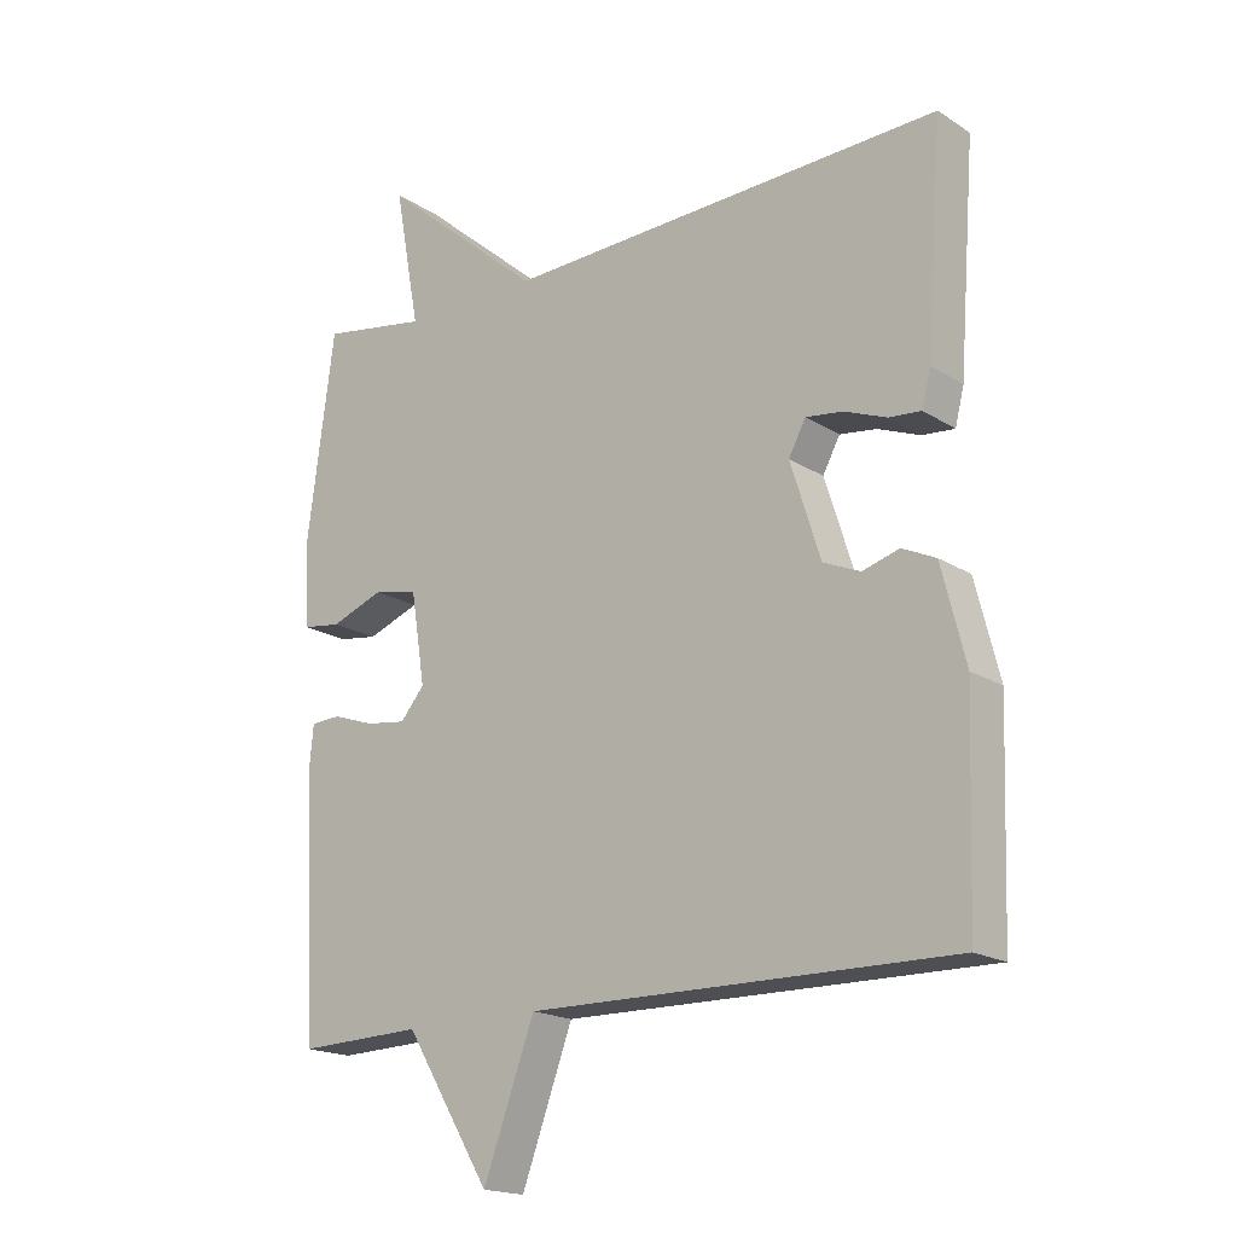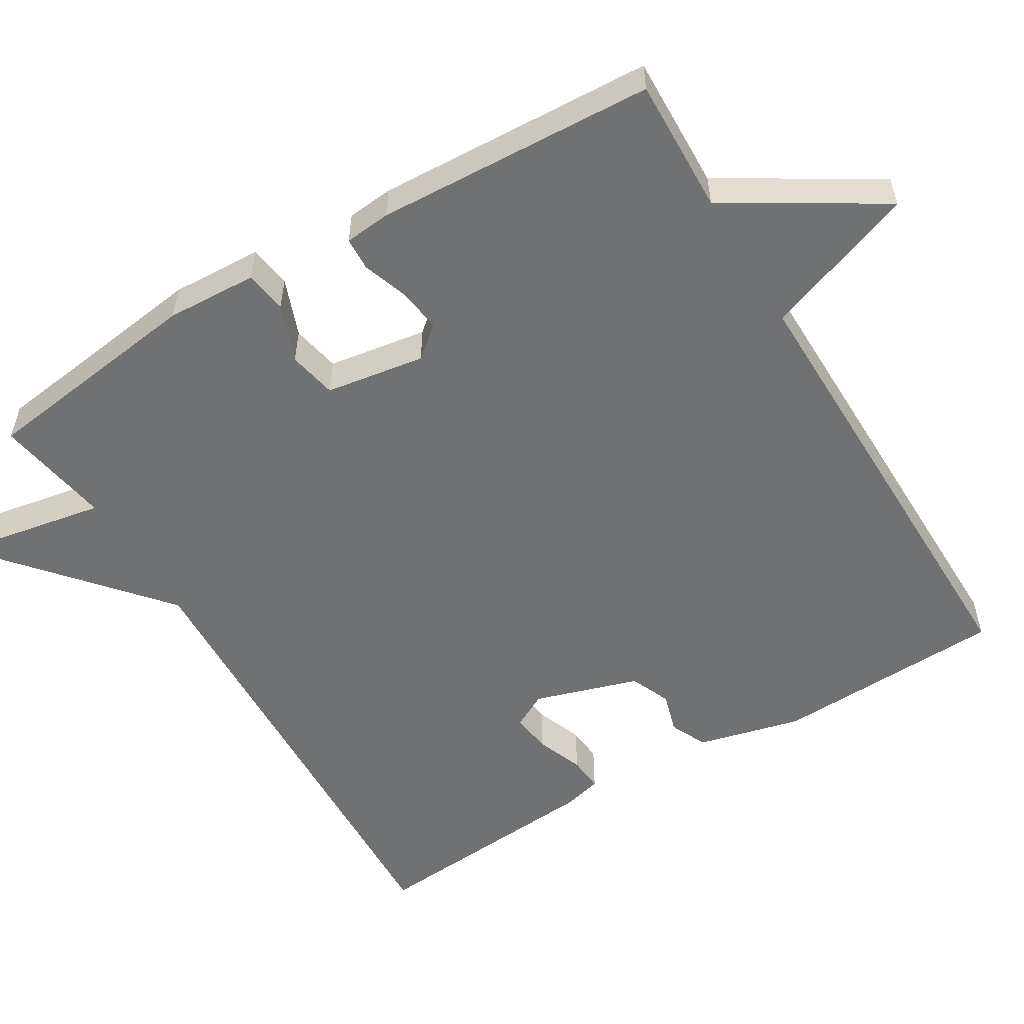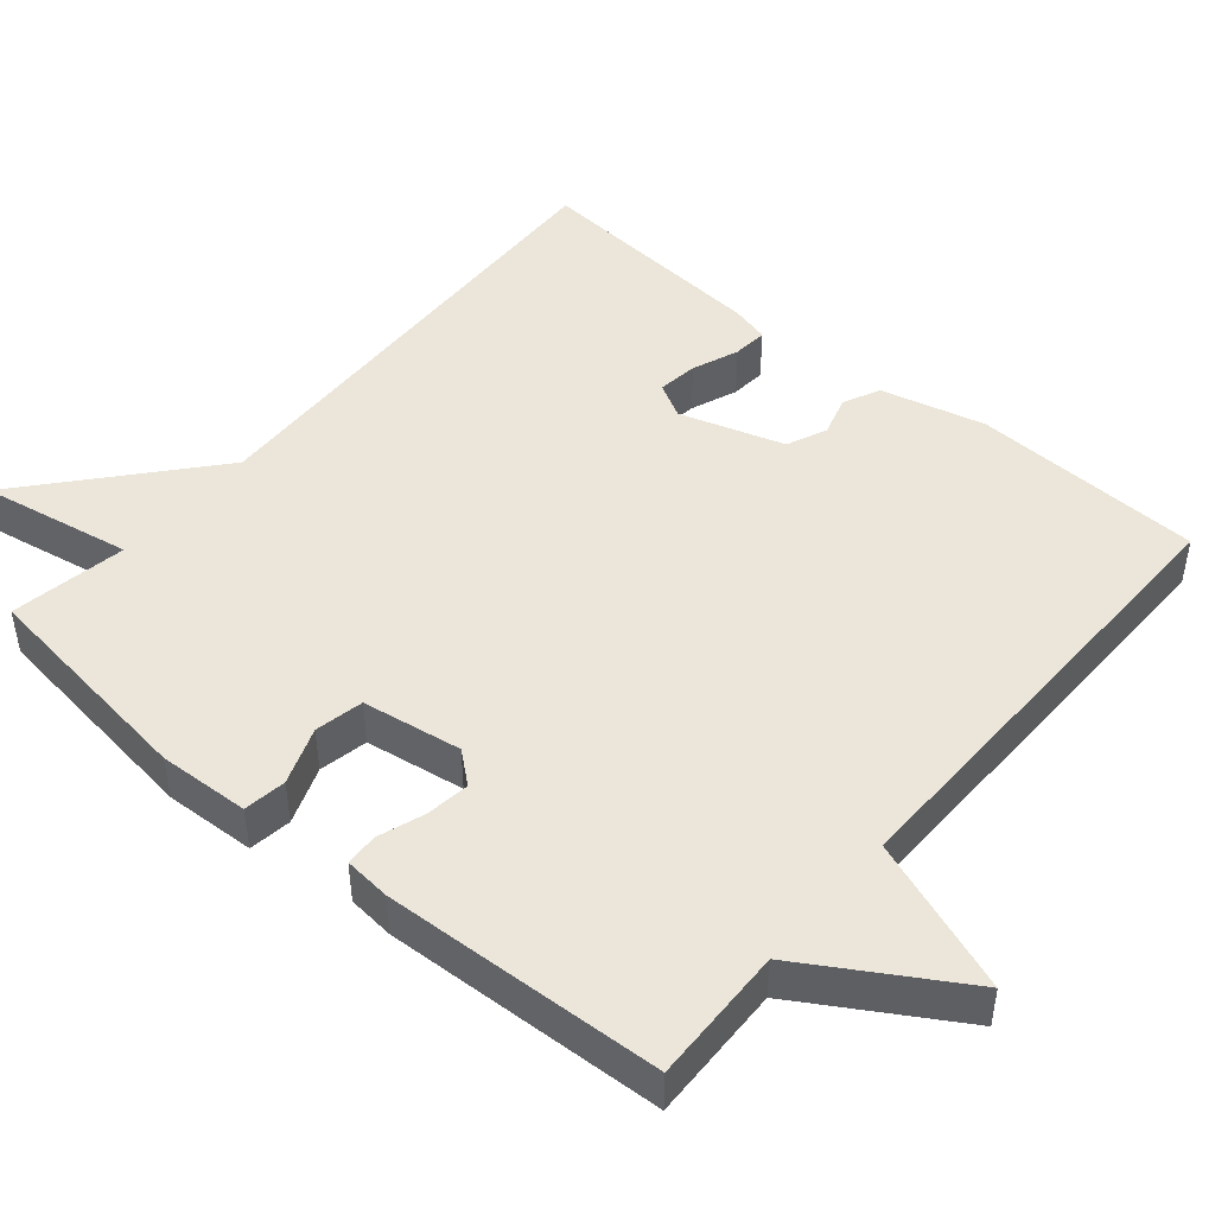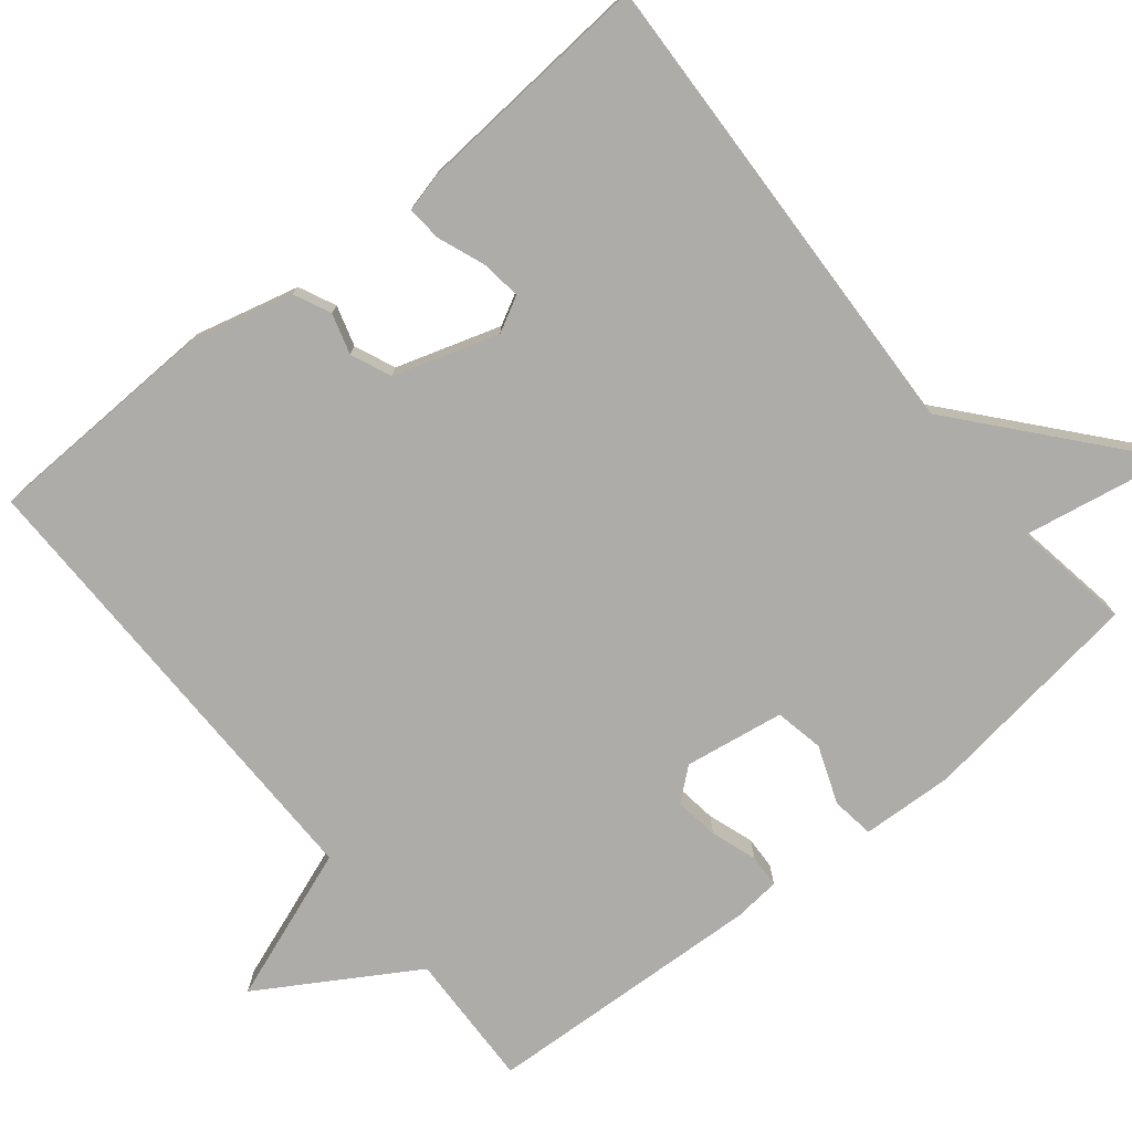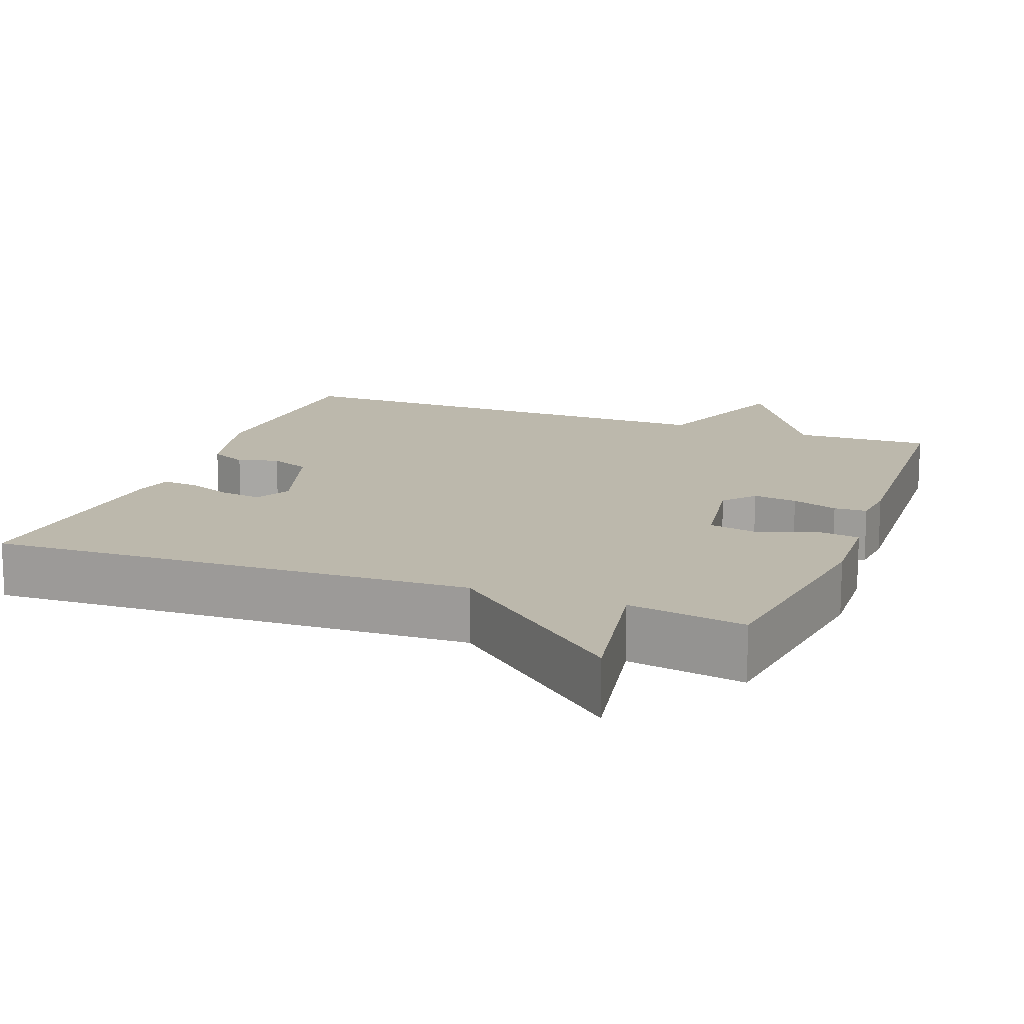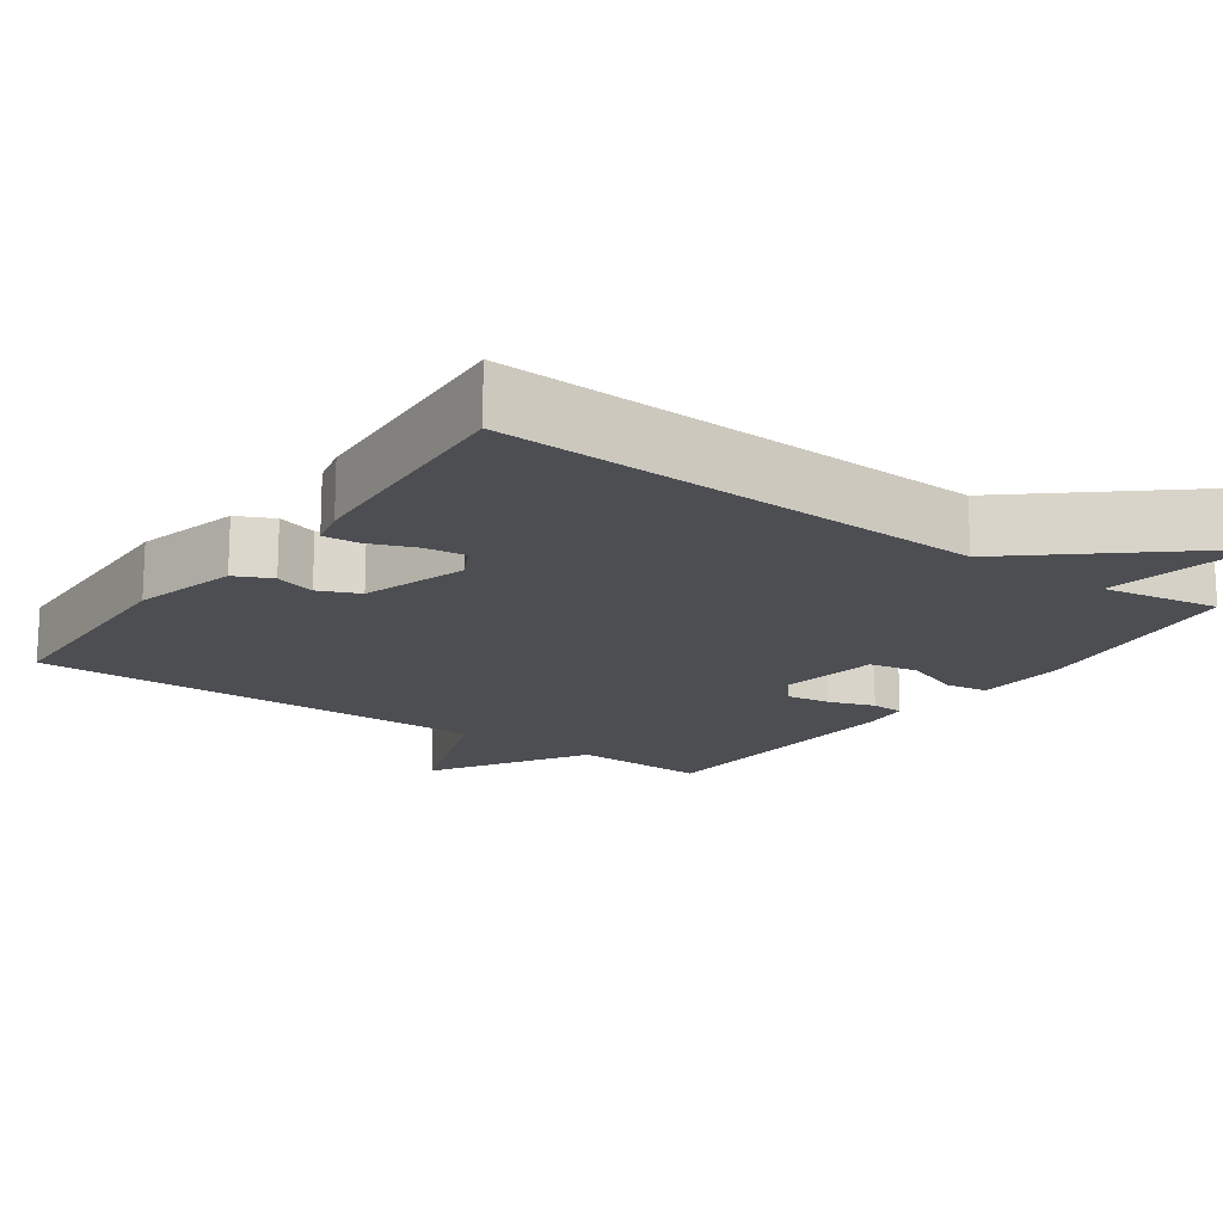
<metadata>
{"format":"obj","ext":"obj","renderer":"f3d","projection":"perspective","resolution":1024,"background":"white","views":[{"elev":-18.2,"azim":-140.5,"up":"+Z"},{"elev":-55.2,"azim":121.1,"up":"+Y"},{"elev":46.7,"azim":130.3,"up":"+Y"},{"elev":-76.6,"azim":-51.0,"up":"+Y"},{"elev":14.6,"azim":20.8,"up":"+Y"},{"elev":-16.8,"azim":-35.5,"up":"+Y"}]}
</metadata>
<code>
v -0.5 0.07 0.5
v 0.144 0.07 0.474
v 0.381 0.07 0.676
v 0.344 0.07 0.474
v 0.5 0.07 0.5
v 0.54 0.07 0.198
v 0.534 0.07 0.076
v 0.477 0.07 0.068
v 0.4 0.07 0.097
v 0.335 0.07 0.084
v 0.314 0.07 -0.049
v 0.349 0.07 -0.091
v 0.408 0.07 -0.083
v 0.469 0.07 -0.062
v 0.513 0.07 -0.064
v 0.519 0.07 -0.126
v 0.5 0.07 -0.5
v 0.318 0.07 -0.494
v 0.193 0.07 -0.699
v 0.118 0.07 -0.494
v -0.5 0.07 -0.5
v -0.511 0.07 -0.191
v -0.476 0.07 -0.052
v -0.427 0.07 -0.029
v -0.373 0.07 -0.045
v -0.319 0.07 -0.022
v -0.275 0.07 0.117
v -0.3 0.07 0.164
v -0.354 0.07 0.157
v -0.416 0.07 0.133
v -0.463 0.07 0.129
v -0.476 0.07 0.181
v -0.5 0 0.5
v 0.144 0 0.474
v 0.381 0 0.676
v 0.344 0 0.474
v 0.5 0 0.5
v 0.54 0 0.198
v 0.534 0 0.076
v 0.477 0 0.068
v 0.4 0 0.097
v 0.335 0 0.084
v 0.314 0 -0.049
v 0.349 0 -0.091
v 0.408 0 -0.083
v 0.469 0 -0.062
v 0.513 0 -0.064
v 0.519 0 -0.126
v 0.5 0 -0.5
v 0.318 0 -0.494
v 0.193 0 -0.699
v 0.118 0 -0.494
v -0.5 0 -0.5
v -0.511 0 -0.191
v -0.476 0 -0.052
v -0.427 0 -0.029
v -0.373 0 -0.045
v -0.319 0 -0.022
v -0.275 0 0.117
v -0.3 0 0.164
v -0.354 0 0.157
v -0.416 0 0.133
v -0.463 0 0.129
v -0.476 0 0.181
f 32 1 2
f 31 32 2
f 30 31 2
f 29 30 2
f 28 29 2
f 27 28 2
f 26 27 2
f 23 24 25
f 22 23 25
f 21 22 25
f 20 21 25
f 20 25 26
f 18 19 20
f 18 20 26 2
f 16 17 18
f 15 16 18
f 14 15 18
f 13 14 18
f 12 13 18
f 11 12 18
f 7 8 9
f 6 7 9
f 5 6 9
f 4 5 9
f 4 9 10
f 2 3 4
f 2 4 10 11
f 2 11 18
f 34 33 64
f 34 64 63
f 34 63 62
f 34 62 61
f 34 61 60
f 34 60 59
f 34 59 58
f 57 56 55
f 57 55 54
f 57 54 53
f 57 53 52
f 58 57 52
f 52 51 50
f 34 58 52 50
f 50 49 48
f 50 48 47
f 50 47 46
f 50 46 45
f 50 45 44
f 50 44 43
f 41 40 39
f 41 39 38
f 41 38 37
f 41 37 36
f 42 41 36
f 36 35 34
f 43 42 36 34
f 50 43 34
f 1 33 34 2
f 2 34 35 3
f 3 35 36 4
f 4 36 37 5
f 5 37 38 6
f 6 38 39 7
f 7 39 40 8
f 8 40 41 9
f 9 41 42 10
f 10 42 43 11
f 11 43 44 12
f 12 44 45 13
f 13 45 46 14
f 14 46 47 15
f 15 47 48 16
f 16 48 49 17
f 17 49 50 18
f 18 50 51 19
f 19 51 52 20
f 20 52 53 21
f 21 53 54 22
f 22 54 55 23
f 23 55 56 24
f 24 56 57 25
f 25 57 58 26
f 26 58 59 27
f 27 59 60 28
f 28 60 61 29
f 29 61 62 30
f 30 62 63 31
f 31 63 64 32
f 32 64 33 1

</code>
